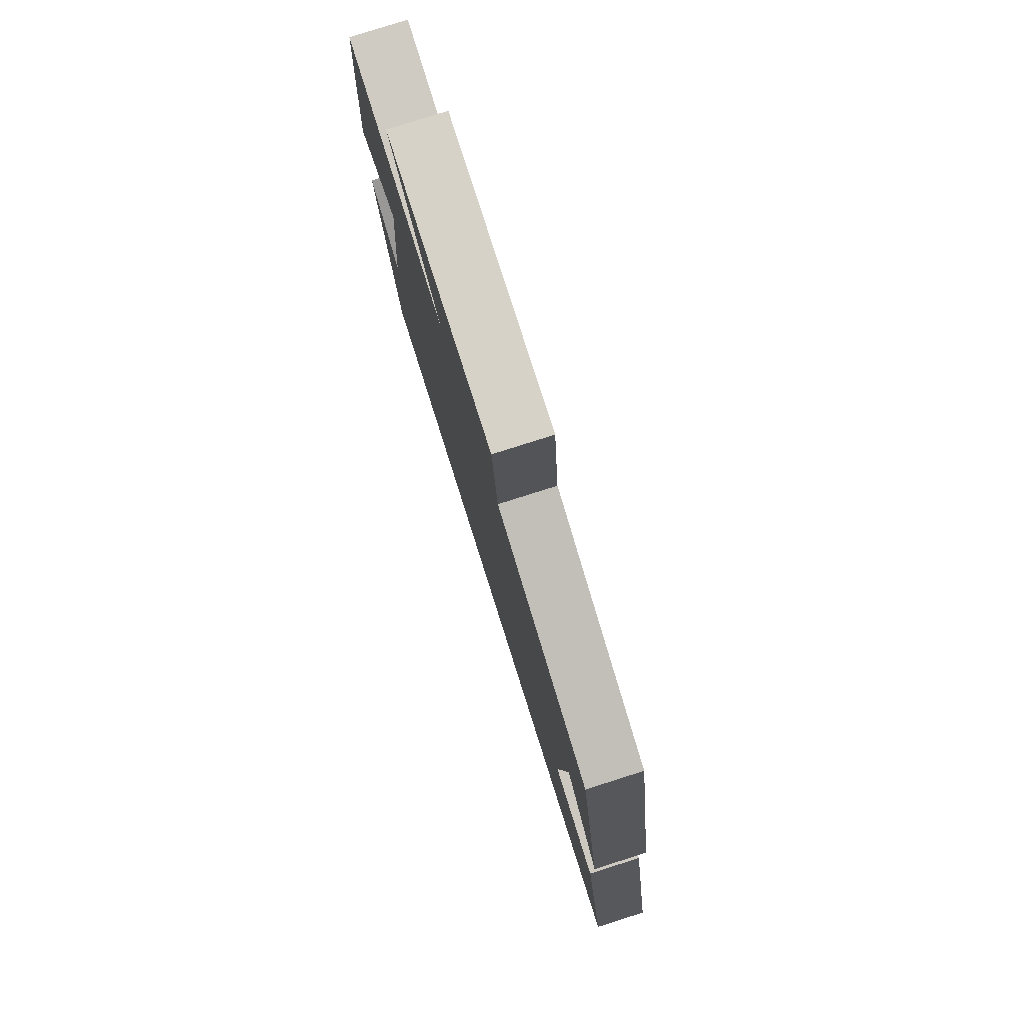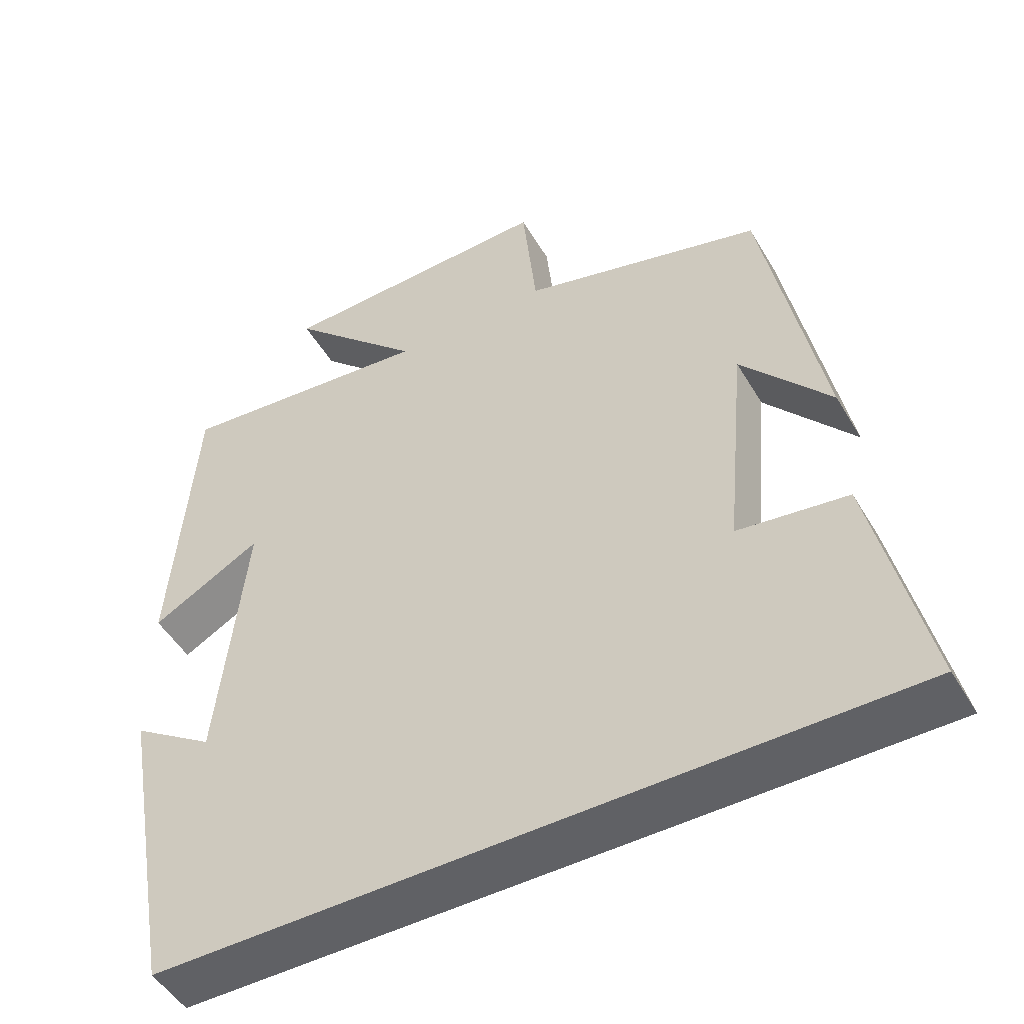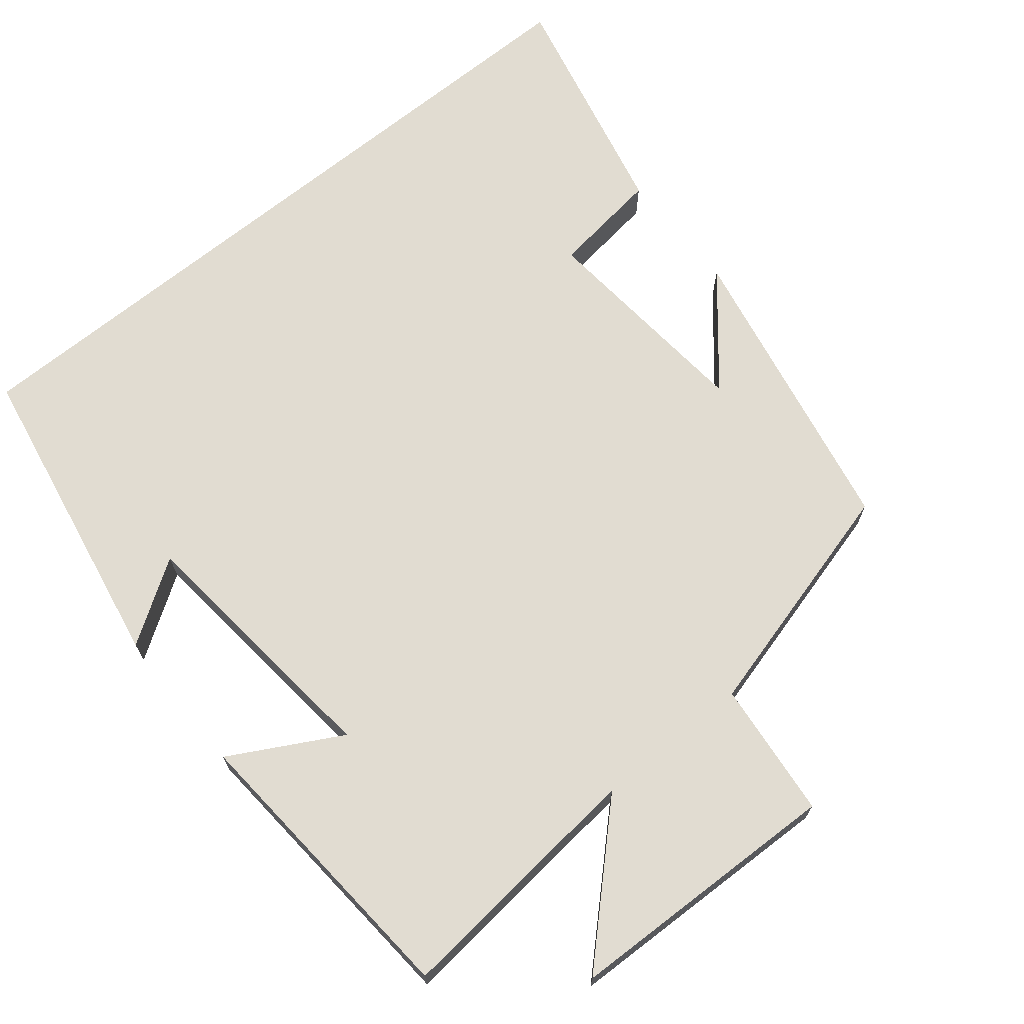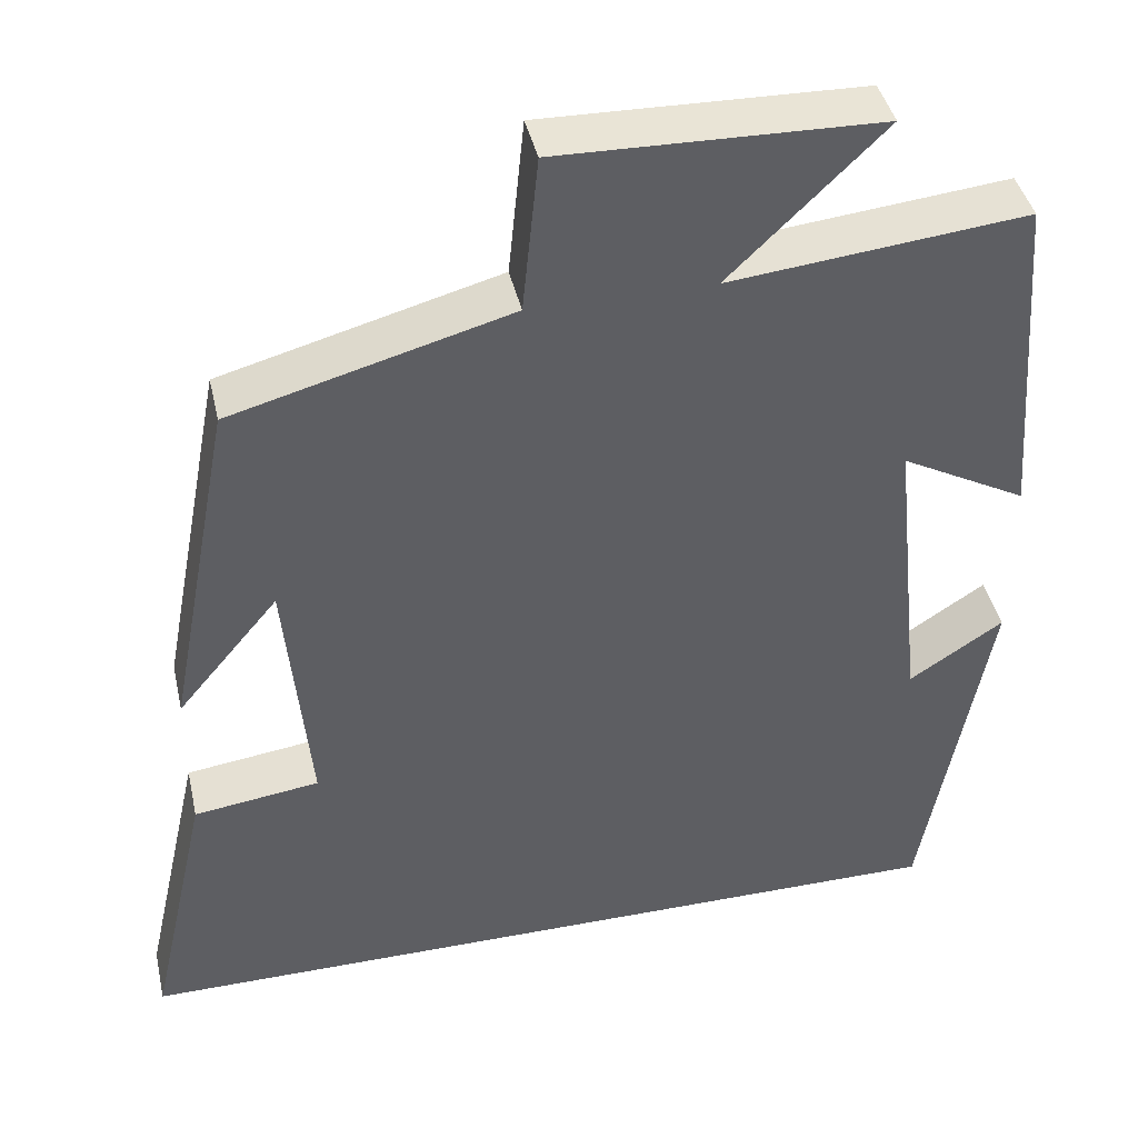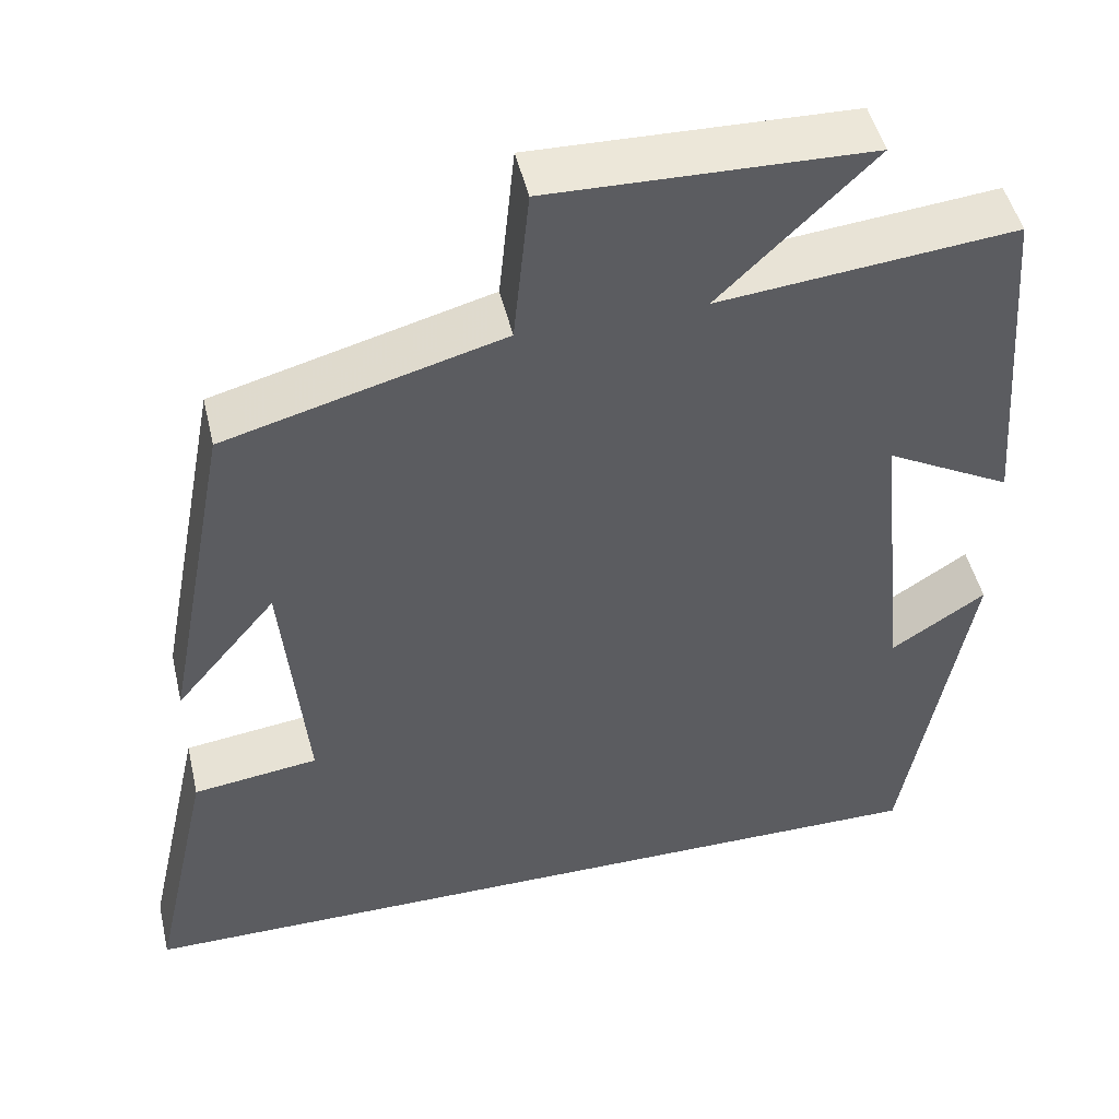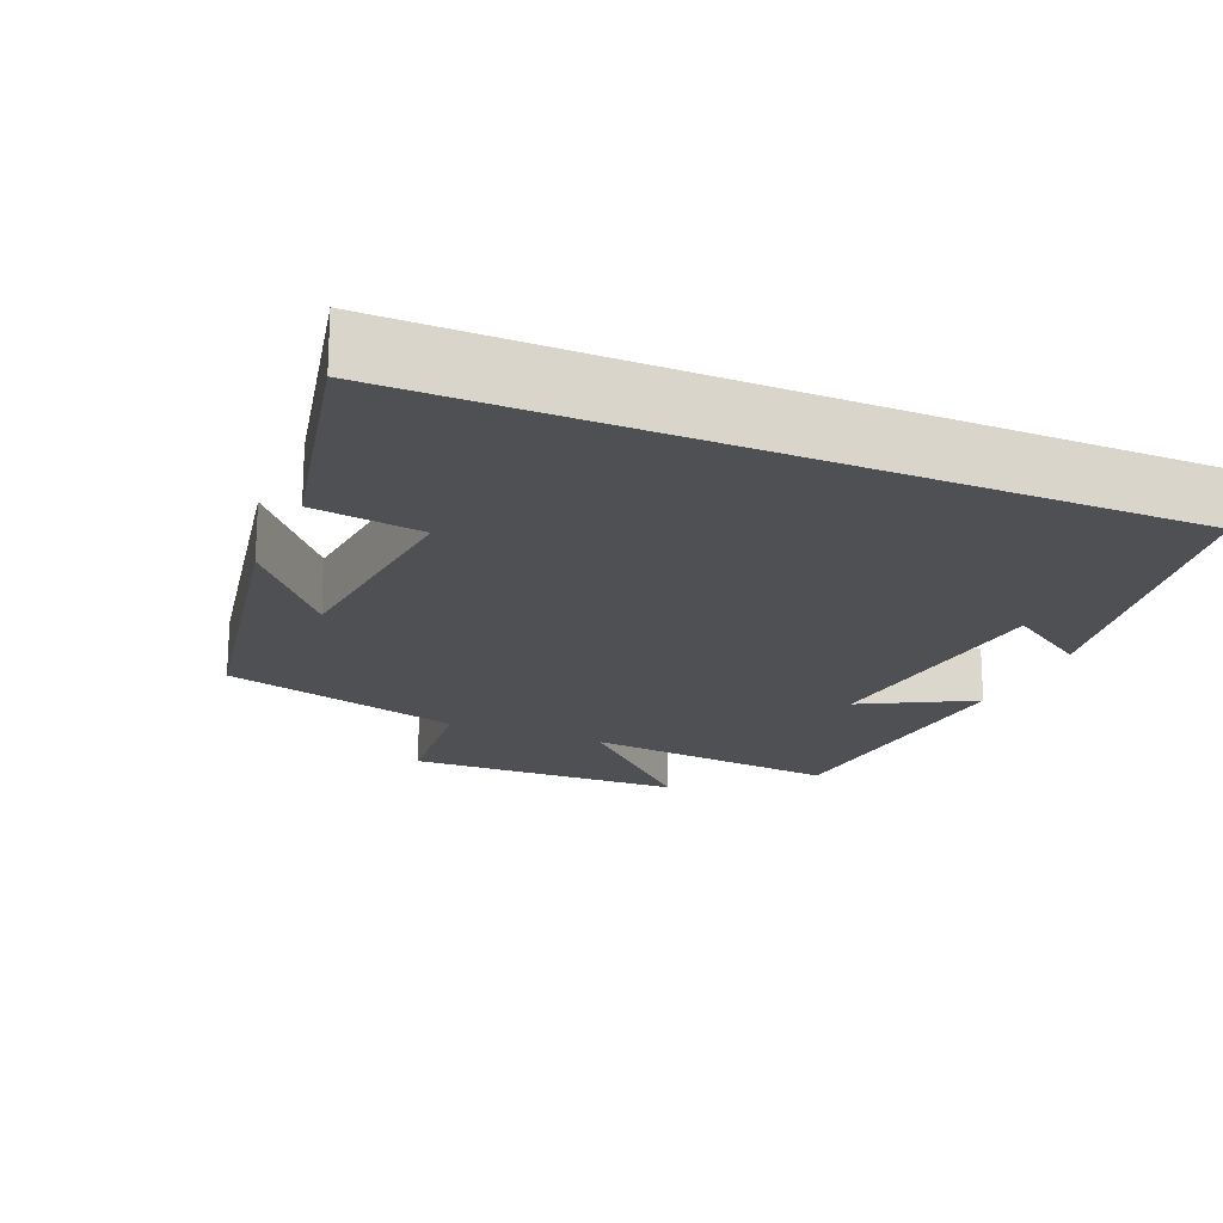
<metadata>
{"format":"obj","ext":"obj","renderer":"f3d","projection":"perspective","resolution":1024,"background":"white","views":[{"elev":79.6,"azim":72.4,"up":"+Z"},{"elev":-49.3,"azim":29.6,"up":"+Z"},{"elev":69.1,"azim":-39.0,"up":"+Y"},{"elev":42.1,"azim":167.3,"up":"+Z"},{"elev":48.2,"azim":166.9,"up":"+Z"},{"elev":-19.2,"azim":156.9,"up":"+Y"}]}
</metadata>
<code>
v -0.423 0.07 -0.5
v -0.5 0.07 -0.071
v -0.389 0.07 -0.144
v -0.351 0.07 0.214
v -0.5 0.07 0.133
v -0.469 0.07 0.536
v -0.12 0.07 0.5
v -0.301 0.07 0.676
v 0.075 0.07 0.686
v 0.094 0.07 0.5
v 0.421 0.07 0.411
v 0.5 0.07 0
v 0.38 0.07 0.144
v 0.352 0.07 -0.158
v 0.5 0.07 -0.178
v 0.572 0.07 -0.5
v -0.423 0 -0.5
v -0.5 0 -0.071
v -0.389 0 -0.144
v -0.351 0 0.214
v -0.5 0 0.133
v -0.469 0 0.536
v -0.12 0 0.5
v -0.301 0 0.676
v 0.075 0 0.686
v 0.094 0 0.5
v 0.421 0 0.411
v 0.5 0 0
v 0.38 0 0.144
v 0.352 0 -0.158
v 0.5 0 -0.178
v 0.572 0 -0.5
f 14 15 16 1
f 13 14 1
f 10 11 12 13
f 10 13 1
f 7 8 9 10
f 7 10 1
f 4 5 6 7
f 3 4 7 1
f 1 2 3
f 17 32 31 30
f 17 30 29
f 29 28 27 26
f 17 29 26
f 26 25 24 23
f 17 26 23
f 23 22 21 20
f 17 23 20 19
f 19 18 17
f 1 17 18 2
f 2 18 19 3
f 3 19 20 4
f 4 20 21 5
f 5 21 22 6
f 6 22 23 7
f 7 23 24 8
f 8 24 25 9
f 9 25 26 10
f 10 26 27 11
f 11 27 28 12
f 12 28 29 13
f 13 29 30 14
f 14 30 31 15
f 15 31 32 16
f 16 32 17 1

</code>
